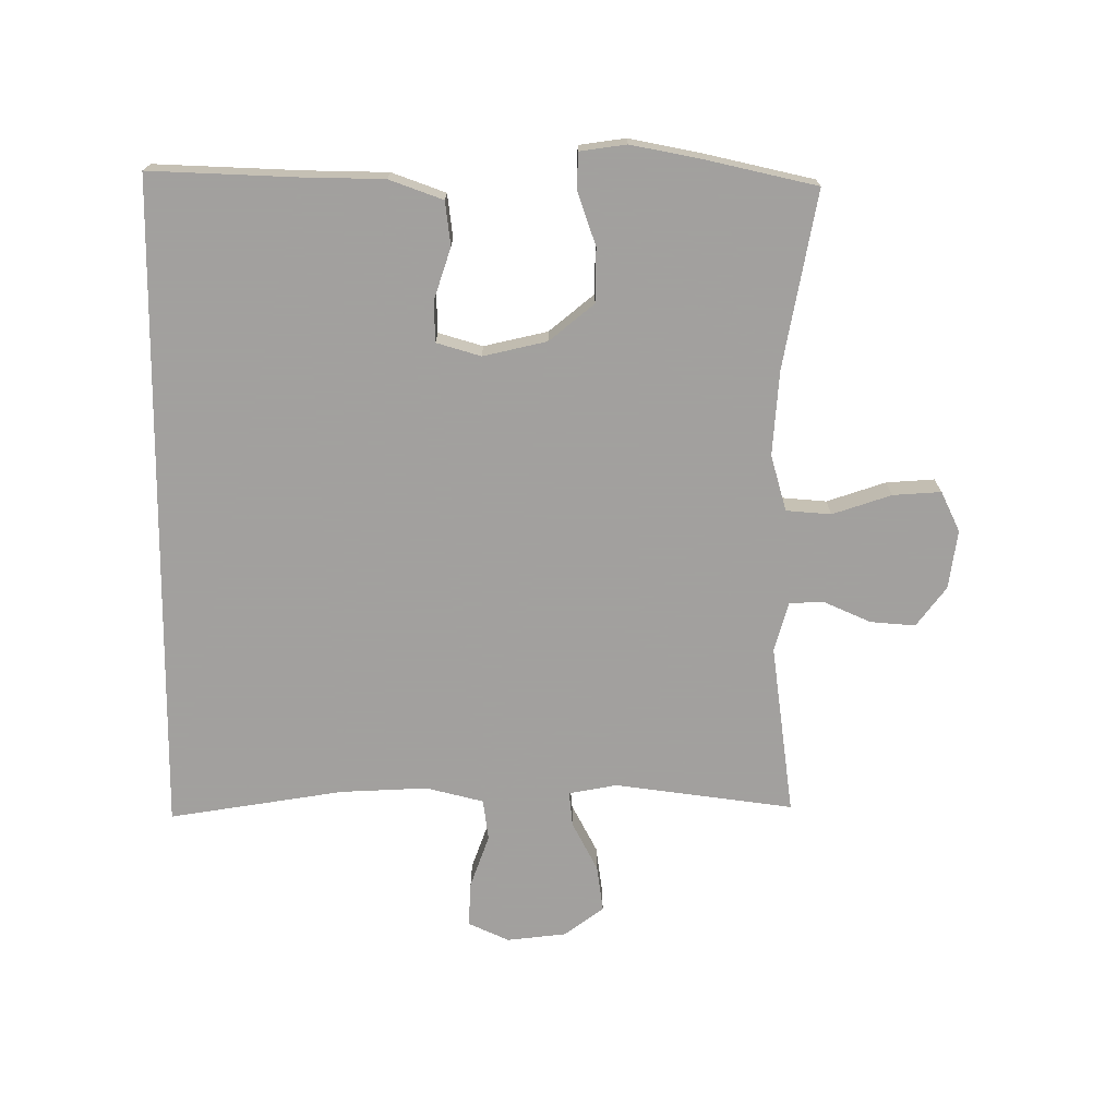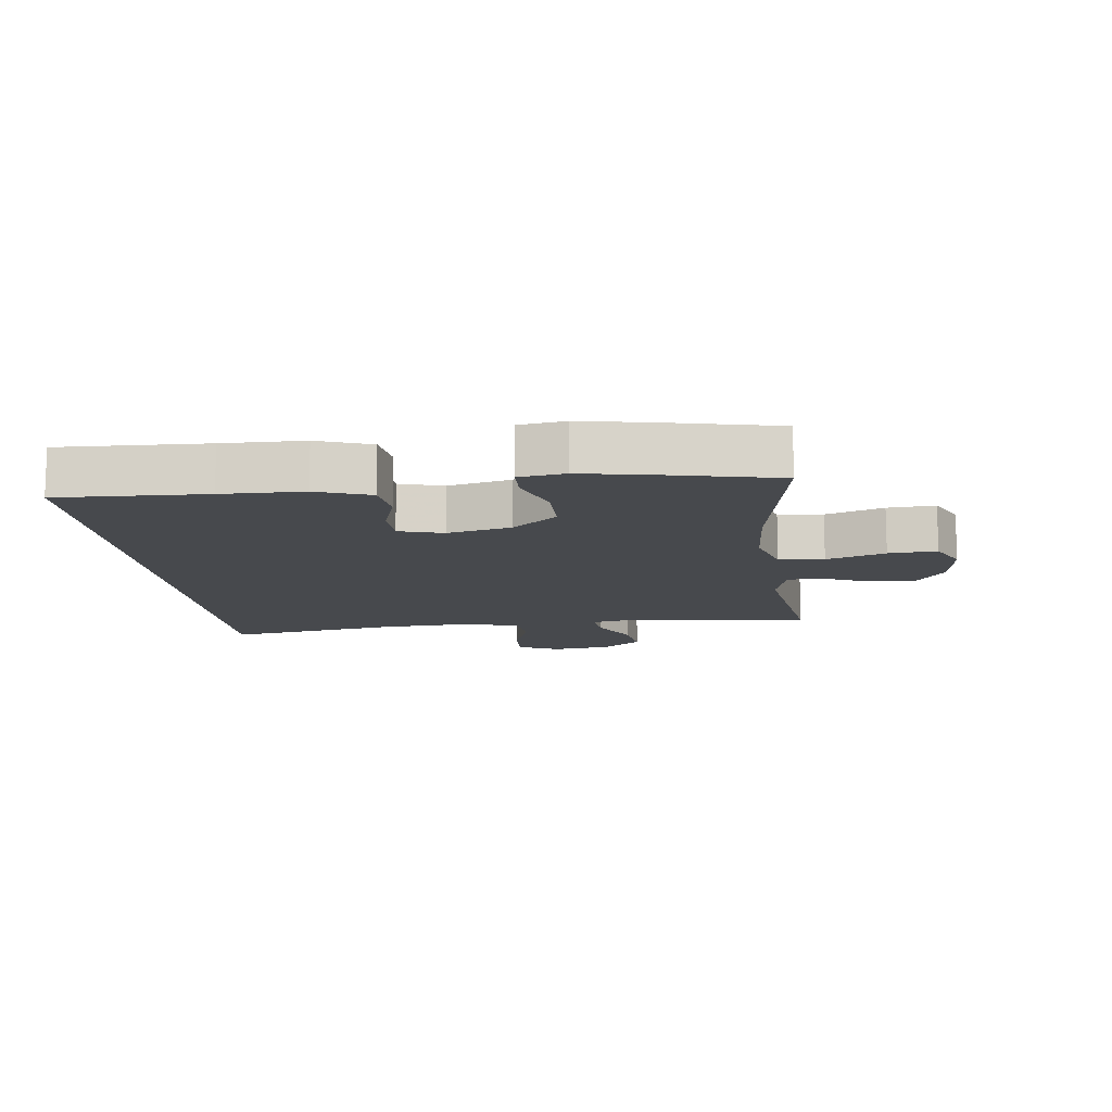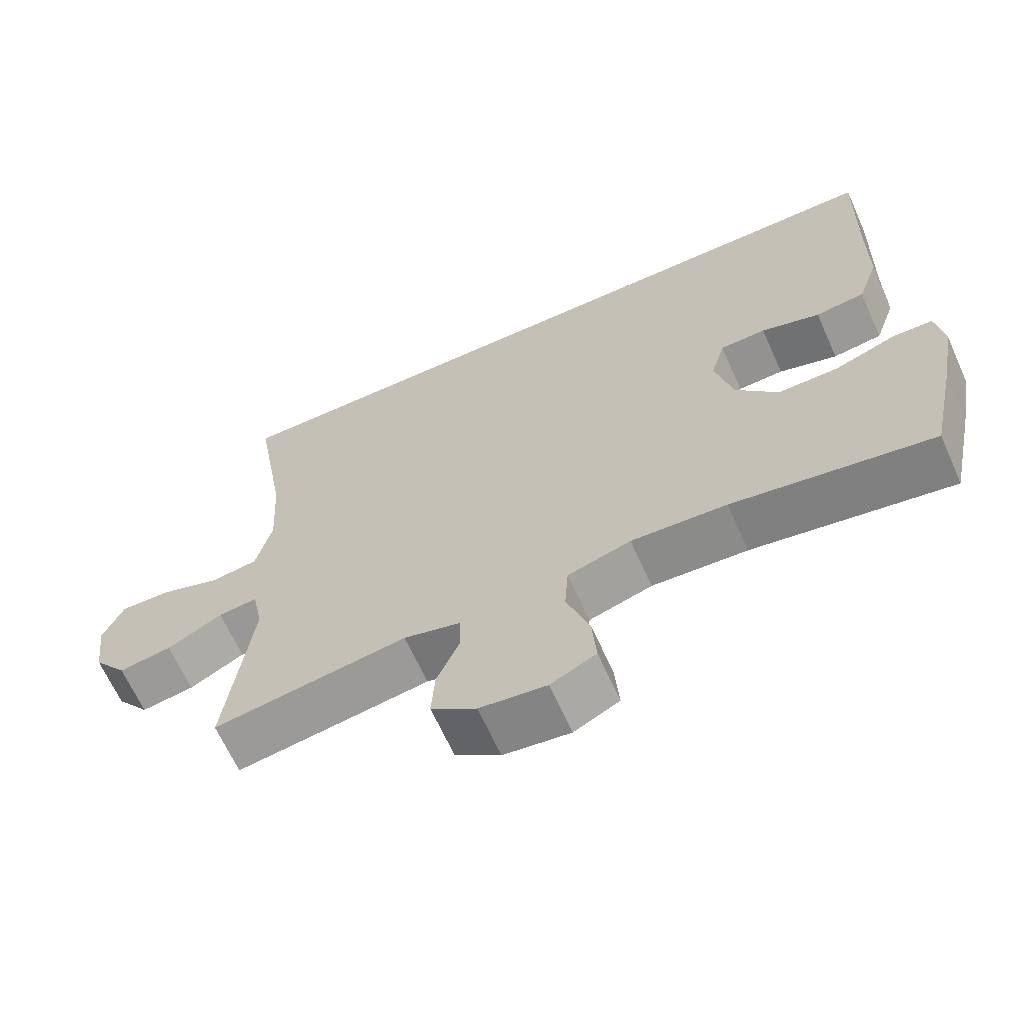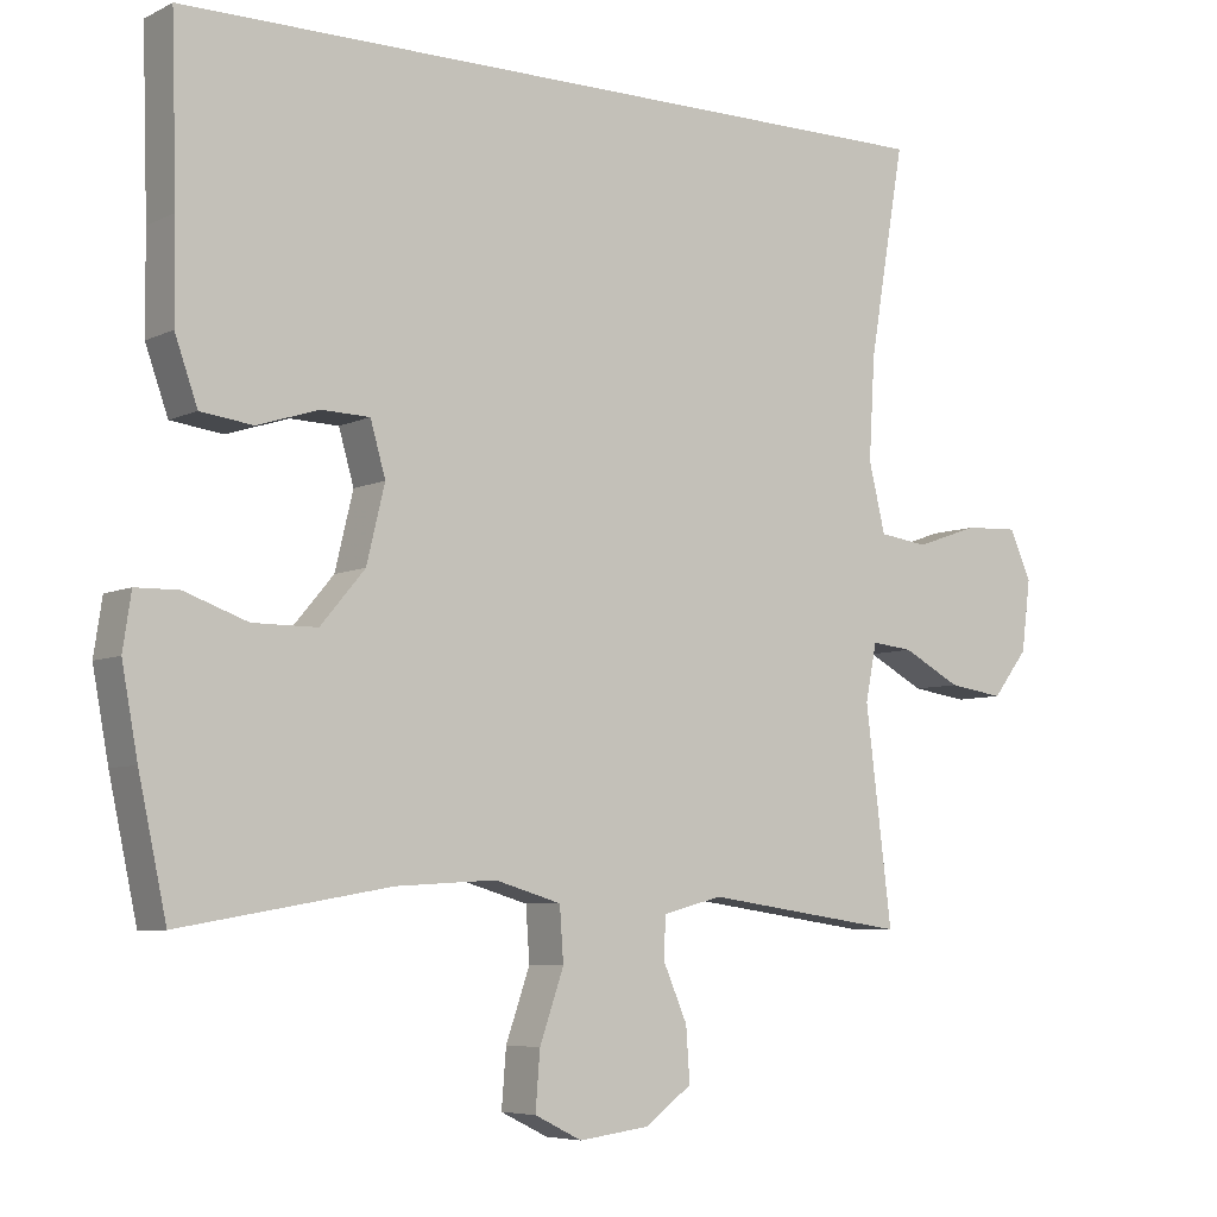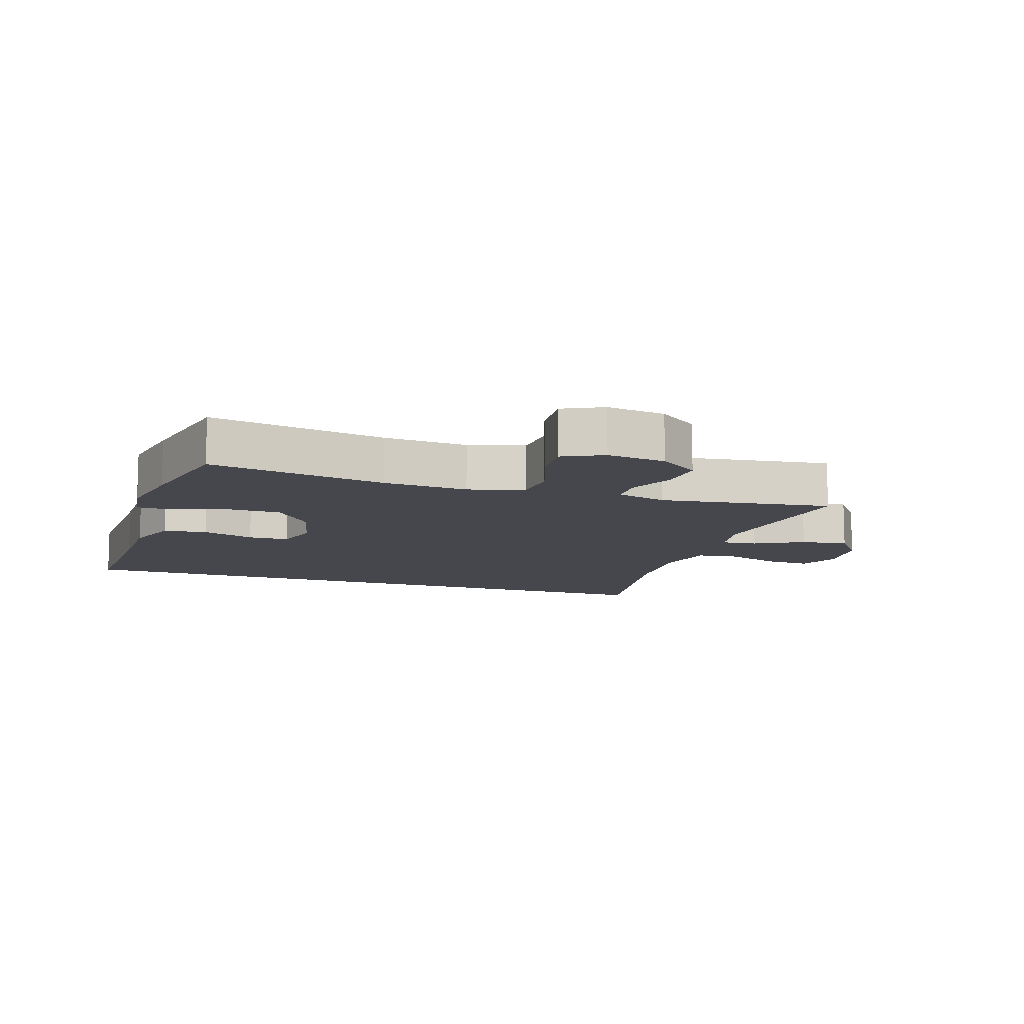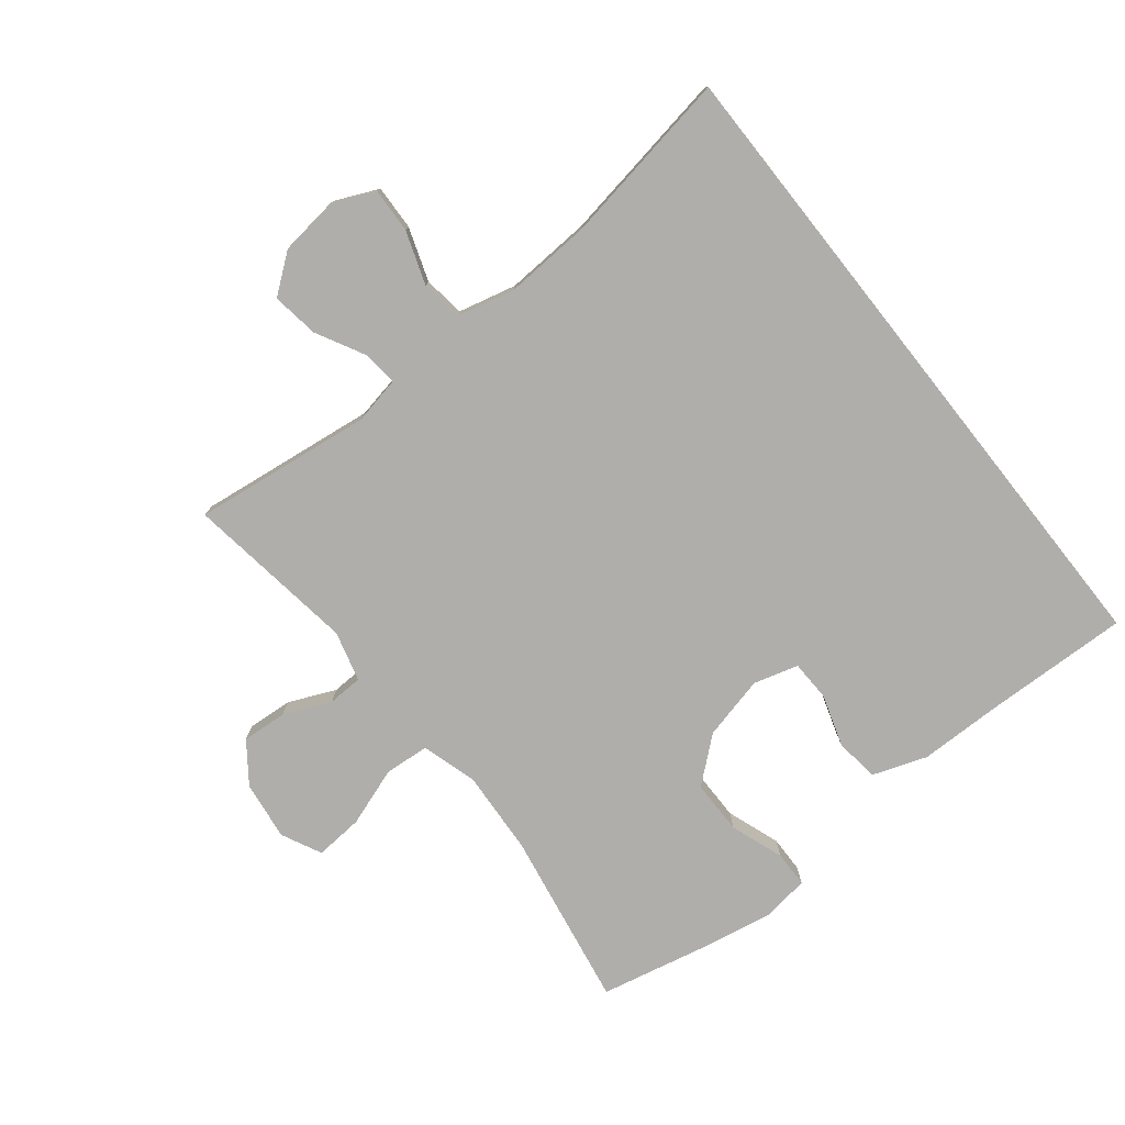
<metadata>
{"format":"obj","ext":"obj","renderer":"f3d","projection":"perspective","resolution":1024,"background":"white","views":[{"elev":-71.9,"azim":89.3,"up":"+Y"},{"elev":-12.3,"azim":96.7,"up":"+Y"},{"elev":-65.6,"azim":24.2,"up":"+Z"},{"elev":-6.2,"azim":144.6,"up":"+Z"},{"elev":-10.9,"azim":161.6,"up":"+Y"},{"elev":-77.8,"azim":-51.6,"up":"+Y"}]}
</metadata>
<code>
v 0.511 0.07 0.5
v 0.504 0.07 0.268
v 0.503 0.07 0.14
v 0.473 0.07 0.055
v 0.404 0.07 0.046
v 0.322 0.07 0.072
v 0.258 0.07 0.07
v 0.238 0.07 0
v 0.262 0.07 -0.1
v 0.321 0.07 -0.17
v 0.406 0.07 -0.17
v 0.49 0.07 -0.14
v 0.547 0.07 -0.141
v 0.558 0.07 -0.214
v 0.537 0.07 -0.328
v 0.5 0.07 -0.5
v 0.221 0.07 -0.452
v 0.088 0.07 -0.444
v 0 0.07 -0.47
v -0.005 0.07 -0.541
v 0.027 0.07 -0.633
v 0.033 0.07 -0.709
v -0.03 0.07 -0.74
v -0.123 0.07 -0.728
v -0.186 0.07 -0.682
v -0.181 0.07 -0.611
v -0.149 0.07 -0.537
v -0.151 0.07 -0.482
v -0.23 0.07 -0.461
v -0.5 0.07 -0.5
v -0.465 0.07 -0.218
v -0.48 0.07 -0.142
v -0.535 0.07 -0.148
v -0.612 0.07 -0.189
v -0.686 0.07 -0.2
v -0.733 0.07 -0.139
v -0.745 0.07 -0.045
v -0.716 0.07 0.02
v -0.645 0.07 0.017
v -0.561 0.07 -0.012
v -0.496 0.07 -0.003
v -0.474 0.07 0.088
v -0.482 0.07 0.225
v -0.529 0.07 0.5
v 0.511 0 0.5
v 0.504 0 0.268
v 0.503 0 0.14
v 0.473 0 0.055
v 0.404 0 0.046
v 0.322 0 0.072
v 0.258 0 0.07
v 0.238 0 0
v 0.262 0 -0.1
v 0.321 0 -0.17
v 0.406 0 -0.17
v 0.49 0 -0.14
v 0.547 0 -0.141
v 0.558 0 -0.214
v 0.537 0 -0.328
v 0.5 0 -0.5
v 0.221 0 -0.452
v 0.088 0 -0.444
v 0 0 -0.47
v -0.005 0 -0.541
v 0.027 0 -0.633
v 0.033 0 -0.709
v -0.03 0 -0.74
v -0.123 0 -0.728
v -0.186 0 -0.682
v -0.181 0 -0.611
v -0.149 0 -0.537
v -0.151 0 -0.482
v -0.23 0 -0.461
v -0.5 0 -0.5
v -0.465 0 -0.218
v -0.48 0 -0.142
v -0.535 0 -0.148
v -0.612 0 -0.189
v -0.686 0 -0.2
v -0.733 0 -0.139
v -0.745 0 -0.045
v -0.716 0 0.02
v -0.645 0 0.017
v -0.561 0 -0.012
v -0.496 0 -0.003
v -0.474 0 0.088
v -0.482 0 0.225
v -0.529 0 0.5
f 43 44 1 2
f 42 43 2 3
f 41 42 3
f 38 39 40
f 37 38 40
f 36 37 40
f 35 36 40
f 34 35 40
f 33 34 40
f 32 33 40 41
f 31 32 41
f 29 30 31
f 28 29 31 41
f 25 26 27
f 24 25 27
f 23 24 27
f 22 23 27
f 21 22 27
f 20 21 27
f 19 20 27 28
f 18 19 28 41
f 15 16 17
f 14 15 17
f 13 14 17
f 12 13 17
f 11 12 17
f 10 11 17 18
f 9 10 18 41
f 3 4 5 6
f 3 6 7
f 41 3 7
f 8 9 41
f 7 8 41
f 46 45 88 87
f 47 46 87 86
f 47 86 85
f 84 83 82
f 84 82 81
f 84 81 80
f 84 80 79
f 84 79 78
f 84 78 77
f 85 84 77 76
f 85 76 75
f 75 74 73
f 85 75 73 72
f 71 70 69
f 71 69 68
f 71 68 67
f 71 67 66
f 71 66 65
f 71 65 64
f 72 71 64 63
f 85 72 63 62
f 61 60 59
f 61 59 58
f 61 58 57
f 61 57 56
f 61 56 55
f 62 61 55 54
f 85 62 54 53
f 50 49 48 47
f 51 50 47
f 51 47 85
f 85 53 52
f 85 52 51
f 1 45 46 2
f 2 46 47 3
f 3 47 48 4
f 4 48 49 5
f 5 49 50 6
f 6 50 51 7
f 7 51 52 8
f 8 52 53 9
f 9 53 54 10
f 10 54 55 11
f 11 55 56 12
f 12 56 57 13
f 13 57 58 14
f 14 58 59 15
f 15 59 60 16
f 16 60 61 17
f 17 61 62 18
f 18 62 63 19
f 19 63 64 20
f 20 64 65 21
f 21 65 66 22
f 22 66 67 23
f 23 67 68 24
f 24 68 69 25
f 25 69 70 26
f 26 70 71 27
f 27 71 72 28
f 28 72 73 29
f 29 73 74 30
f 30 74 75 31
f 31 75 76 32
f 32 76 77 33
f 33 77 78 34
f 34 78 79 35
f 35 79 80 36
f 36 80 81 37
f 37 81 82 38
f 38 82 83 39
f 39 83 84 40
f 40 84 85 41
f 41 85 86 42
f 42 86 87 43
f 43 87 88 44
f 44 88 45 1

</code>
